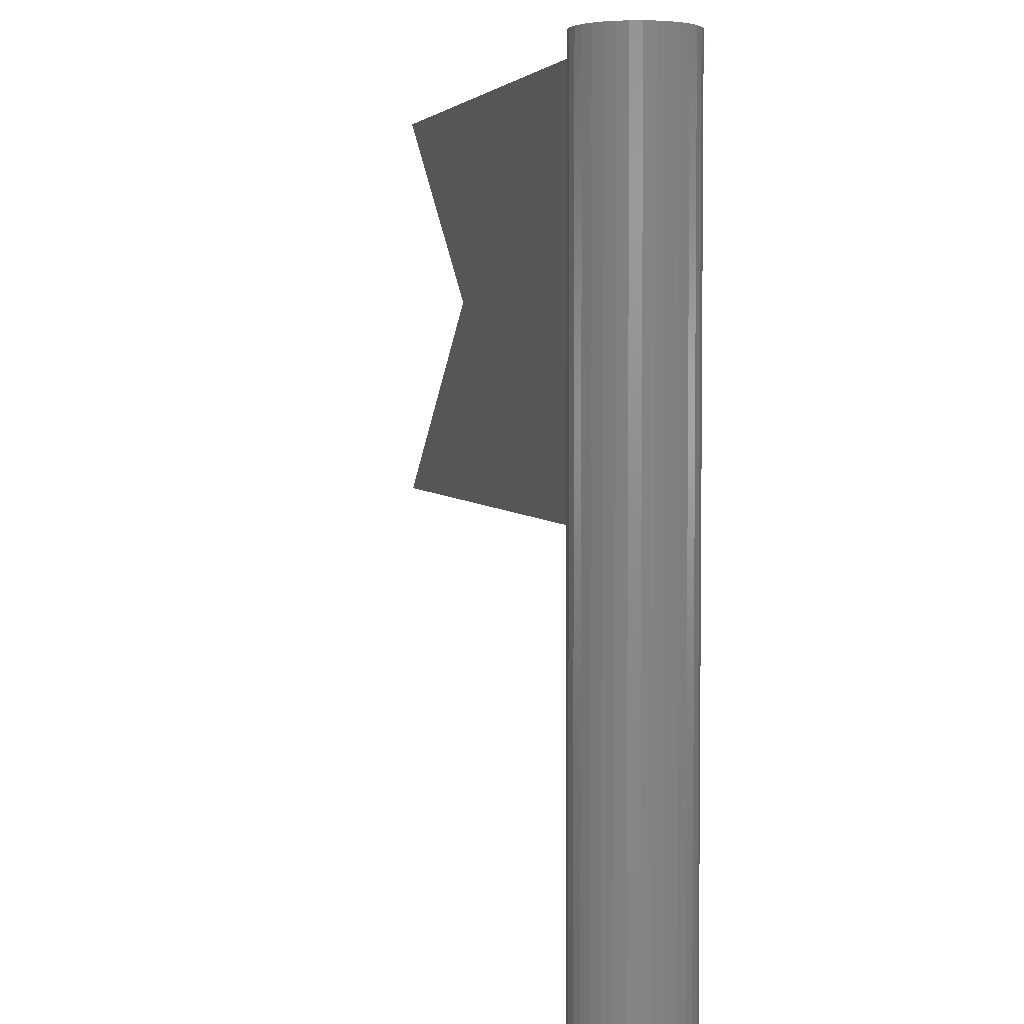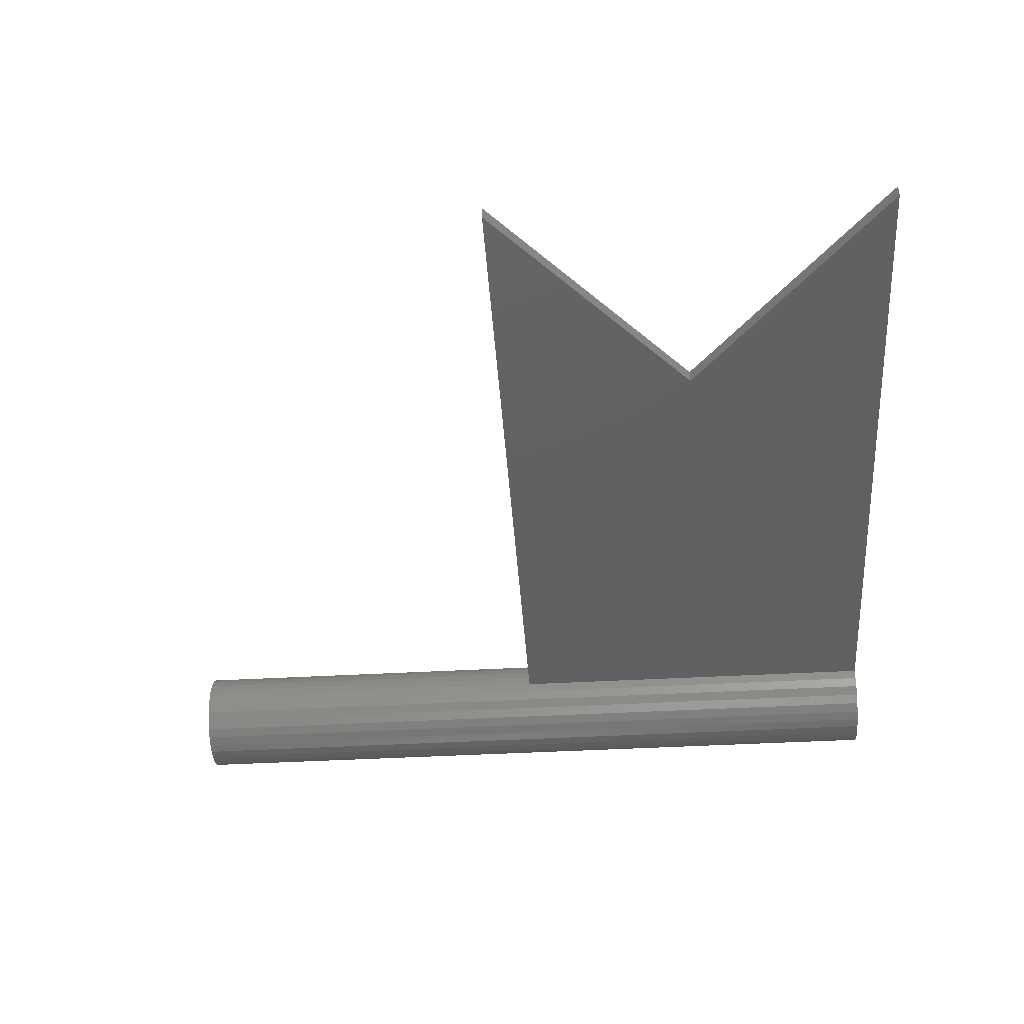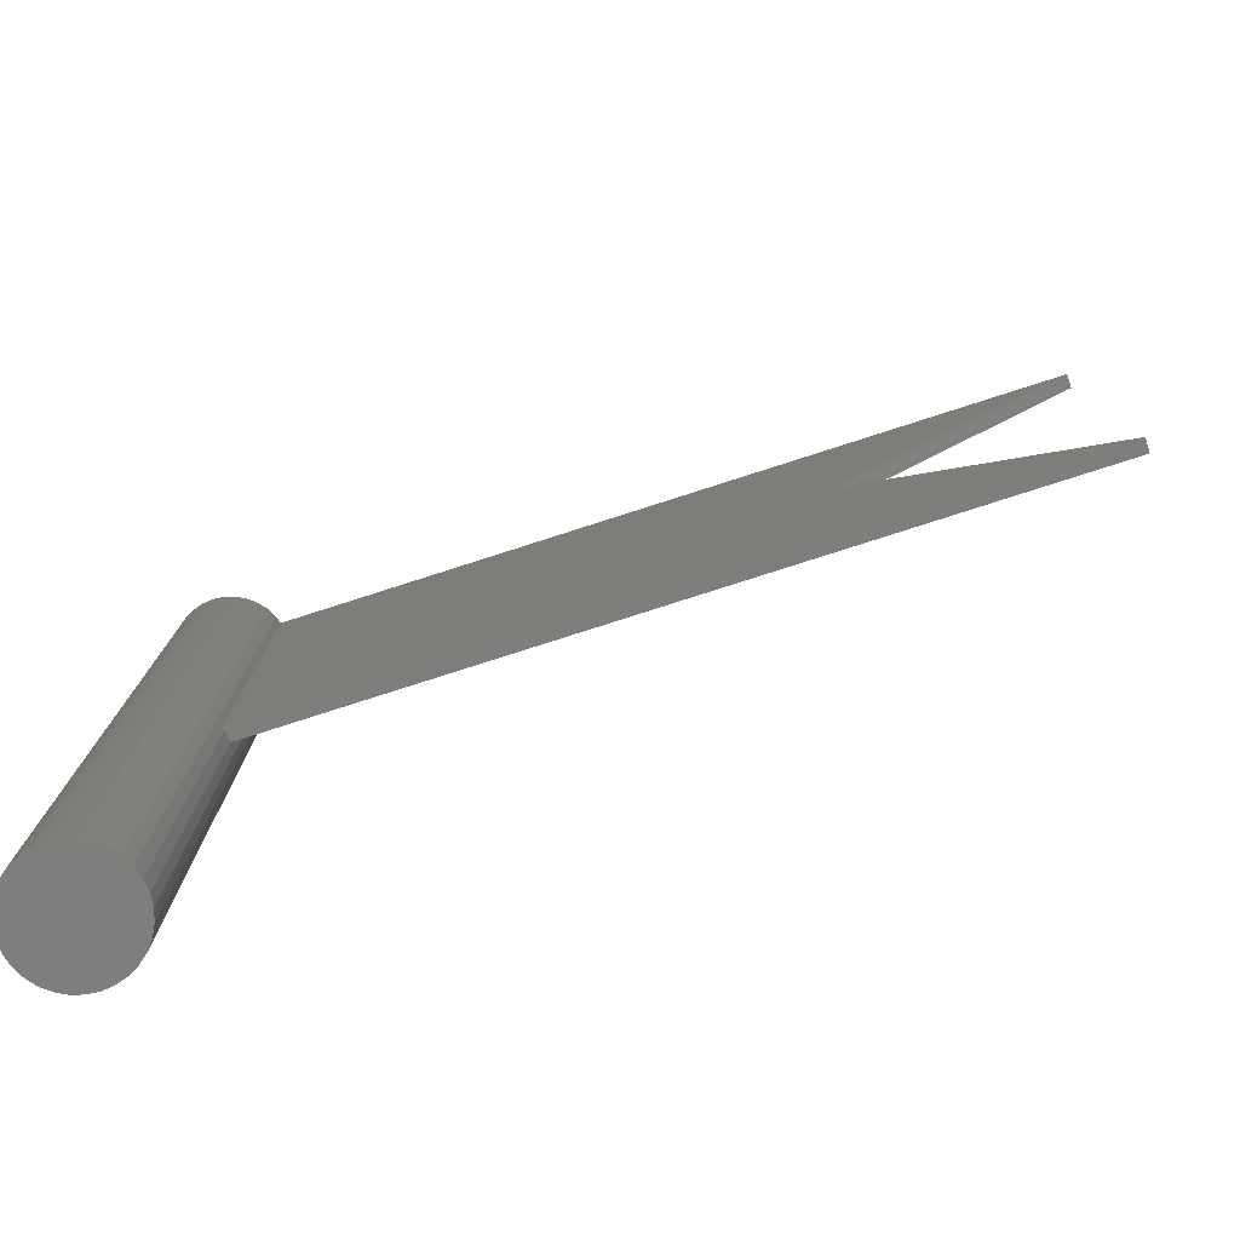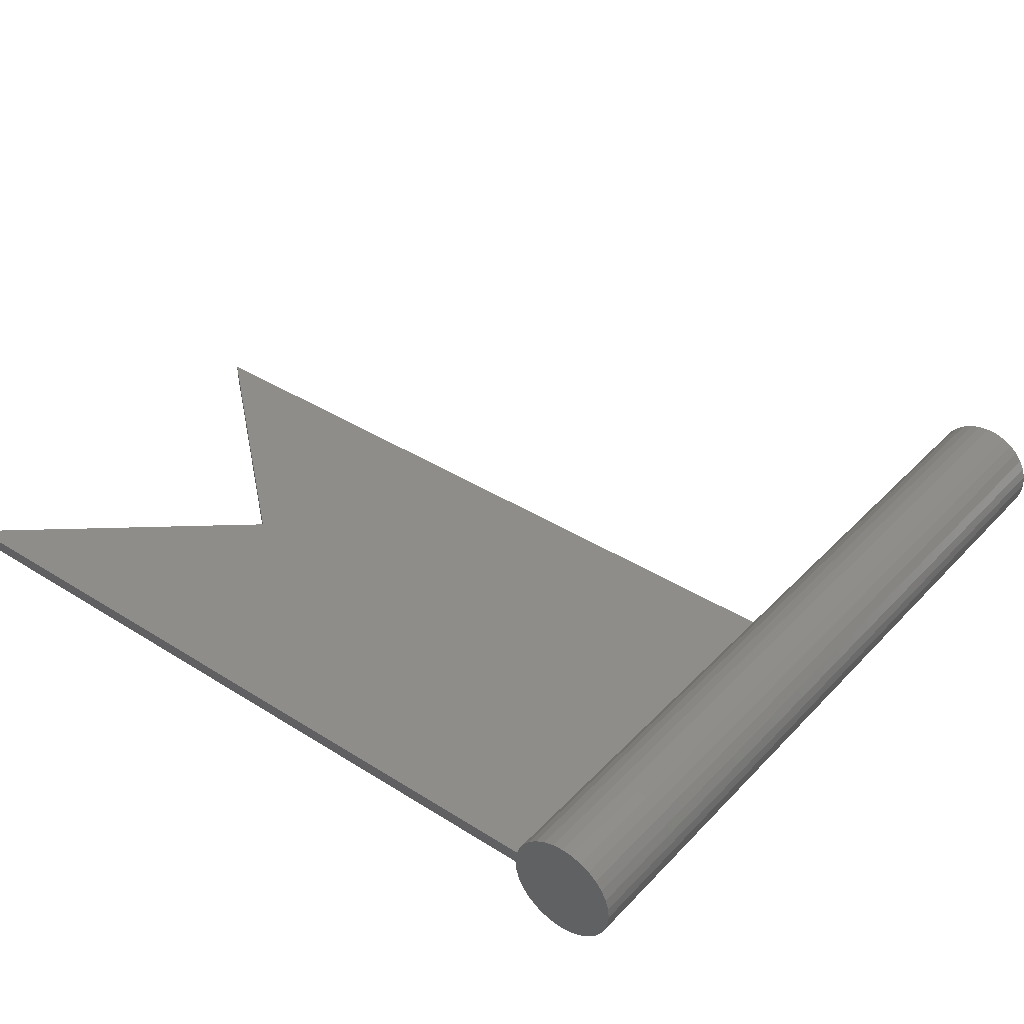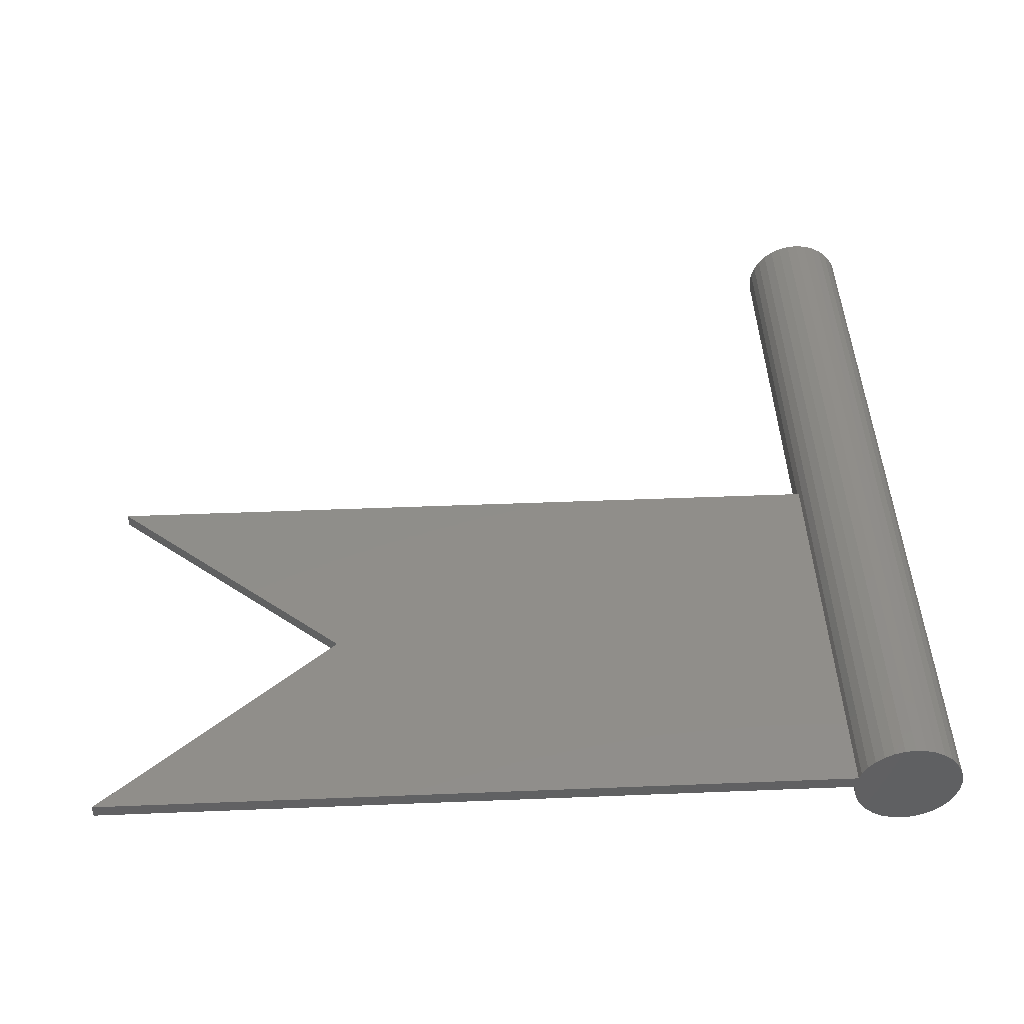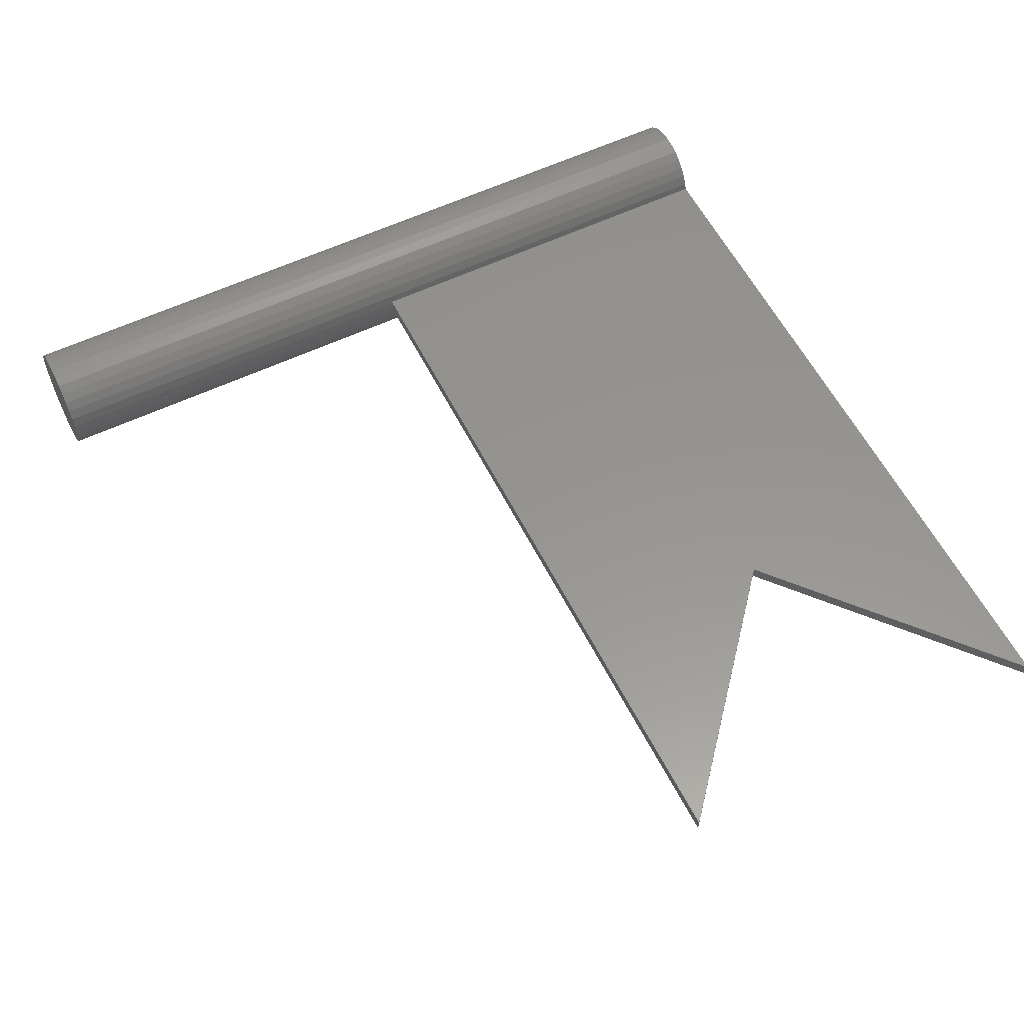
<metadata>
{"format":"stl","ext":"stl","renderer":"f3d","projection":"perspective","resolution":1024,"background":"white","views":[{"elev":3.7,"azim":75.1,"up":"+Z"},{"elev":-41.9,"azim":-86.1,"up":"+Y"},{"elev":-78.3,"azim":-162.2,"up":"+Z"},{"elev":39.1,"azim":38.3,"up":"+Y"},{"elev":44.8,"azim":-2.7,"up":"+Y"},{"elev":57.5,"azim":-116.4,"up":"+Y"}]}
</metadata>
<code>
# stl→obj: 76 verts, 148 faces
v 0.04 -4.899e-18 11.35
v 0.03923 -0.007804 11.35
v 0.03923 0.007804 11.35
v 0.03696 -0.01531 11.35
v 0.03326 -0.02222 11.35
v 0.02828 -0.02828 11.35
v 0.02222 -0.03326 11.35
v 0.01531 -0.03696 11.35
v 0.007804 -0.03923 11.35
v -4.899e-18 -0.04 11.35
v -0.007804 -0.03923 11.35
v -0.01531 -0.03696 11.35
v -0.02222 -0.03326 11.35
v -0.02828 -0.02828 11.35
v -0.03326 -0.02222 11.35
v -0.03696 -0.01531 11.35
v -0.03923 -0.007804 11.35
v -0.04 4.899e-18 11.35
v -0.03923 0.007804 11.35
v -0.03696 0.01531 11.35
v -0.03326 0.02222 11.35
v -0.02828 0.02828 11.35
v -0.02222 0.03326 11.35
v -0.01531 0.03696 11.35
v -0.007804 0.03923 11.35
v 4.899e-18 0.04 11.35
v 0.007804 0.03923 11.35
v 0.01531 0.03696 11.35
v 0.02222 0.03326 11.35
v 0.02828 0.02828 11.35
v 0.03326 0.02222 11.35
v 0.03696 0.01531 11.35
v 0.04 -4.899e-18 11.95
v 0.03923 -0.007804 11.95
v 0.03923 0.007804 11.95
v 0.03696 0.01531 11.95
v 0.03326 0.02222 11.95
v 0.02828 0.02828 11.95
v 0.02222 0.03326 11.95
v 0.01531 0.03696 11.95
v 0.007804 0.03923 11.95
v 4.899e-18 0.04 11.95
v -0.007804 0.03923 11.95
v -0.01531 0.03696 11.95
v -0.02222 0.03326 11.95
v -0.02828 0.02828 11.95
v -0.03326 0.02222 11.95
v -0.03696 0.01531 11.95
v -0.03856 0.01 11.65
v -0.03923 0.007804 11.65
v -0.03856 0.01 11.95
v -0.03923 0.007804 11.95
v -0.04 1.408e-17 11.65
v -0.04 4.899e-18 11.8
v -0.03923 -0.007804 11.95
v -0.04 -4.286e-18 11.95
v -0.04 4.899e-18 11.95
v -0.03696 -0.01531 11.95
v -0.03326 -0.02222 11.95
v -0.02828 -0.02828 11.95
v -0.02222 -0.03326 11.95
v -0.01531 -0.03696 11.95
v -0.007804 -0.03923 11.95
v -4.899e-18 -0.04 11.95
v 0.007804 -0.03923 11.95
v 0.01531 -0.03696 11.95
v 0.02222 -0.03326 11.95
v 0.02828 -0.02828 11.95
v 0.03326 -0.02222 11.95
v 0.03696 -0.01531 11.95
v -0.6 0.01 11.95
v -0.6 6.429e-17 11.95
v -0.6 0.01 11.65
v -0.424 0.01 11.8
v -0.6 8.266e-17 11.65
v -0.424 5.193e-17 11.8
f 1 2 3
f 3 2 4
f 3 4 5
f 3 5 6
f 3 6 7
f 3 7 8
f 3 8 9
f 3 9 10
f 3 10 11
f 3 11 12
f 3 12 13
f 3 13 14
f 3 14 15
f 3 15 16
f 3 16 17
f 3 17 18
f 3 18 19
f 3 19 20
f 3 20 21
f 3 21 22
f 3 22 23
f 3 23 24
f 3 24 25
f 3 25 26
f 3 26 27
f 3 27 28
f 3 28 29
f 3 29 30
f 3 30 31
f 3 31 32
f 2 1 33
f 34 2 33
f 33 1 3
f 35 33 3
f 35 3 32
f 36 35 32
f 36 32 31
f 37 36 31
f 37 31 30
f 38 37 30
f 30 29 38
f 38 29 39
f 29 28 39
f 39 28 40
f 28 27 40
f 40 27 41
f 27 26 41
f 41 26 42
f 26 25 42
f 42 25 43
f 25 24 43
f 43 24 44
f 24 23 44
f 44 23 45
f 23 22 45
f 45 22 46
f 22 21 46
f 46 21 47
f 21 20 47
f 47 20 48
f 20 19 48
f 49 19 50
f 48 19 49
f 48 51 52
f 51 48 49
f 19 18 50
f 53 18 54
f 50 18 53
f 17 55 18
f 56 55 57
f 18 55 56
f 18 56 54
f 16 58 17
f 17 58 55
f 15 59 16
f 16 59 58
f 14 60 15
f 15 60 59
f 14 13 61
f 60 14 61
f 13 12 62
f 61 13 62
f 12 11 63
f 62 12 63
f 11 10 64
f 63 11 64
f 10 9 65
f 64 10 65
f 9 8 66
f 65 9 66
f 8 7 67
f 66 8 67
f 7 6 68
f 67 7 68
f 6 5 69
f 68 6 69
f 5 4 70
f 69 5 70
f 4 2 34
f 70 4 34
f 34 33 35
f 37 34 36
f 36 34 35
f 38 34 37
f 39 34 38
f 40 34 39
f 41 34 40
f 42 34 41
f 43 34 42
f 44 34 43
f 45 34 44
f 46 34 45
f 47 34 46
f 48 34 47
f 52 34 48
f 57 34 52
f 55 34 57
f 58 34 55
f 59 34 58
f 60 34 59
f 61 34 60
f 62 34 61
f 63 34 62
f 64 34 63
f 65 34 64
f 66 34 65
f 67 34 66
f 68 34 67
f 69 34 68
f 70 34 69
f 52 51 71
f 57 52 72
f 72 52 71
f 56 57 72
f 49 73 51
f 51 73 74
f 51 74 71
f 49 50 73
f 73 50 53
f 73 53 75
f 75 53 54
f 56 75 54
f 56 76 75
f 56 72 76
f 74 76 71
f 71 76 72
f 76 74 73
f 75 76 73

</code>
